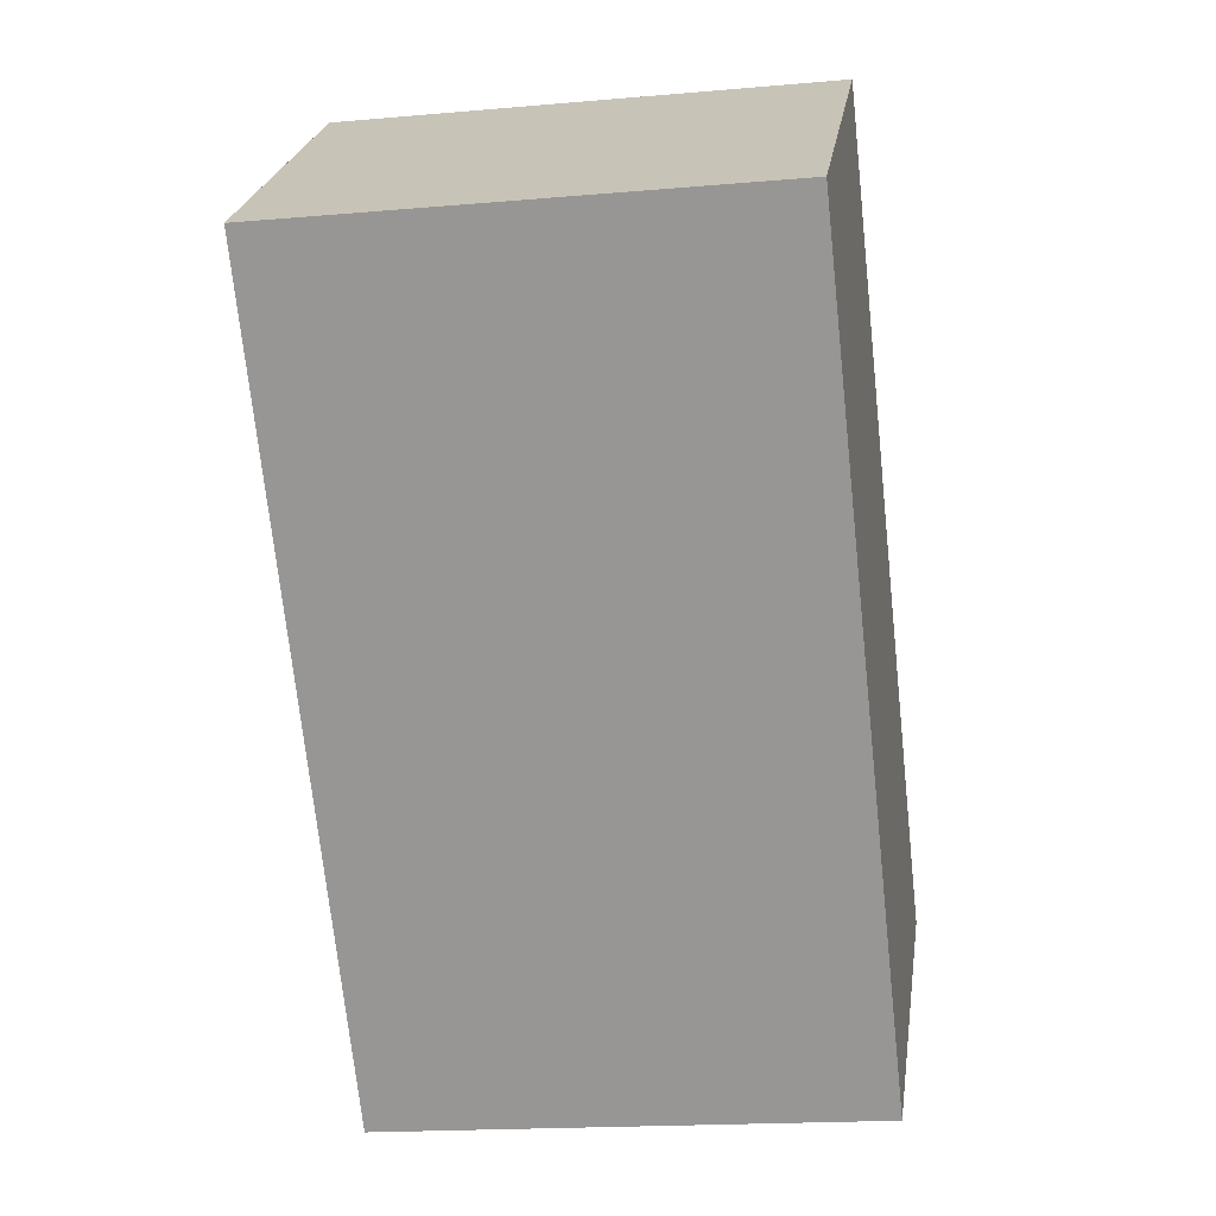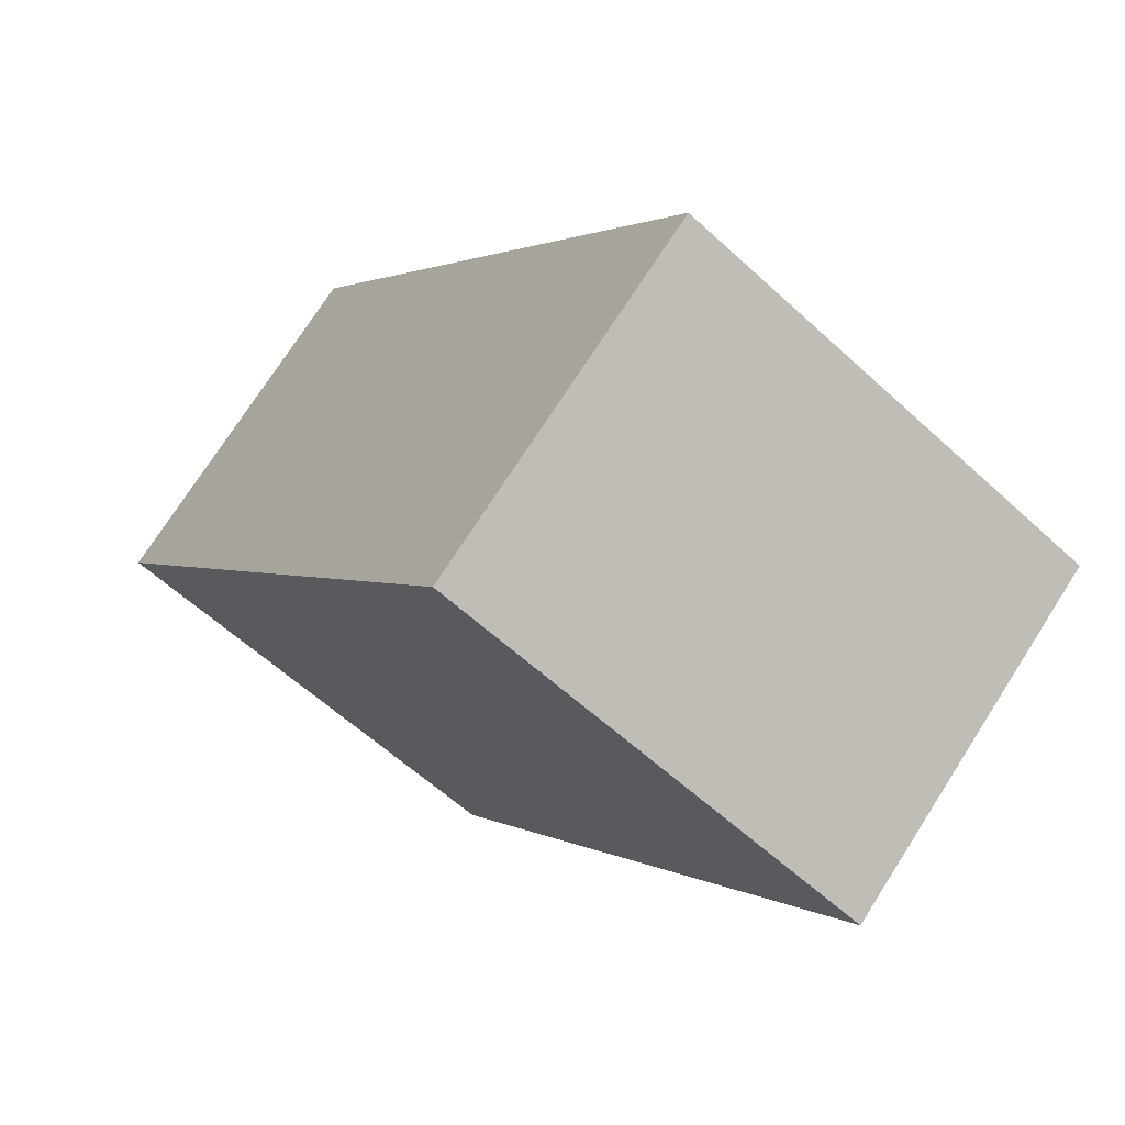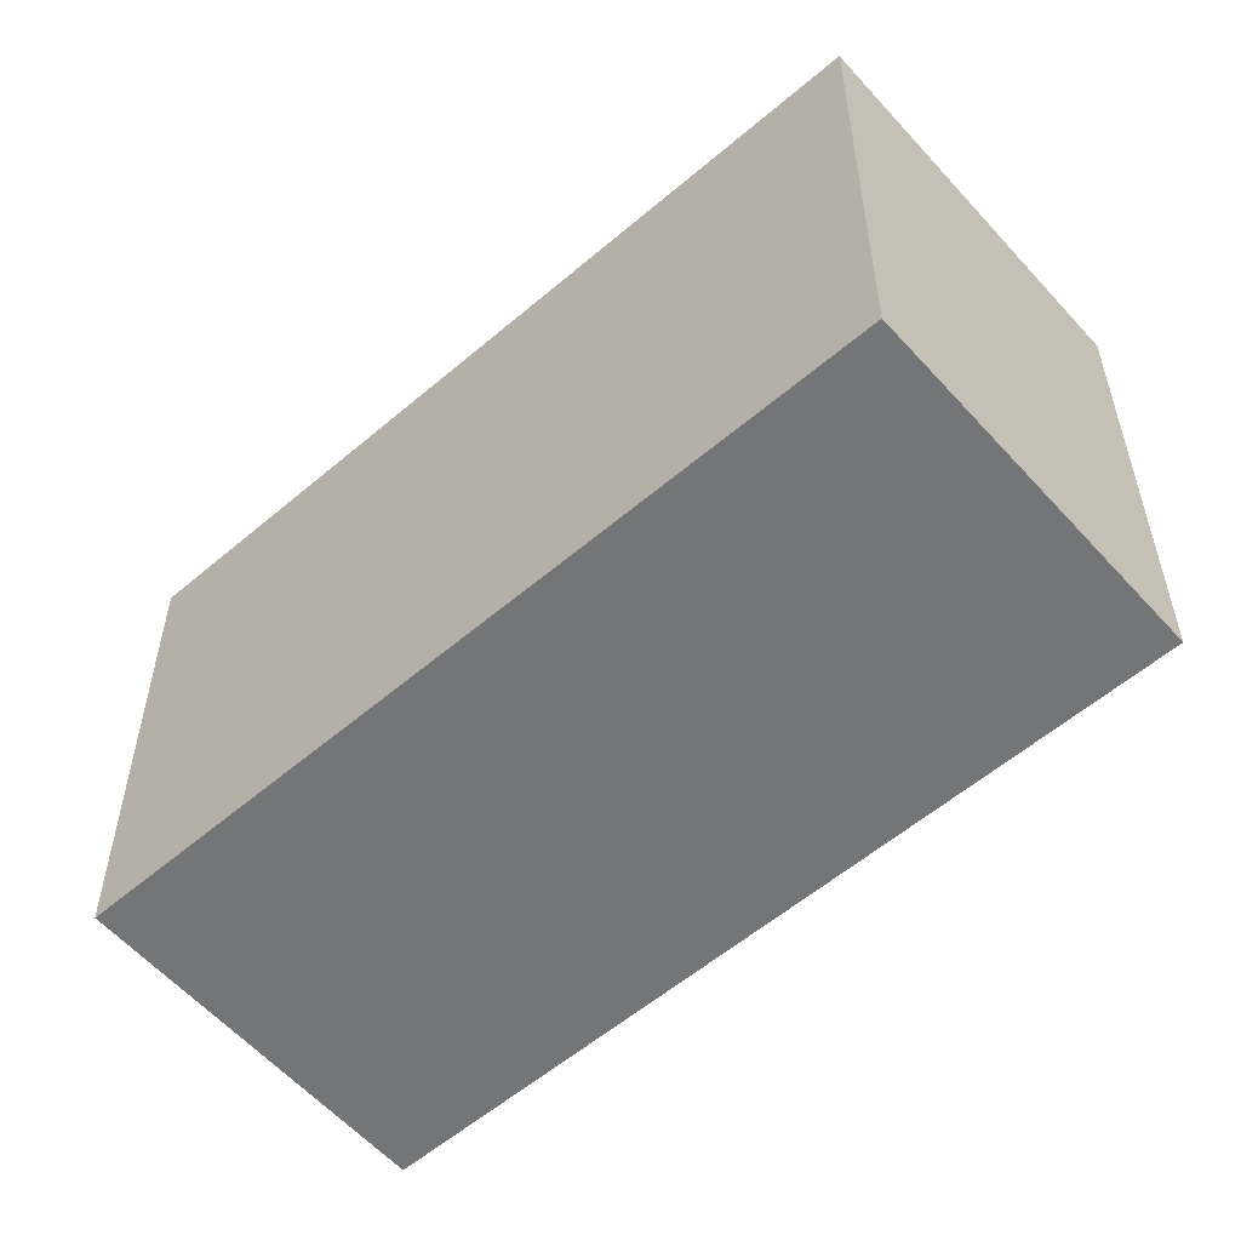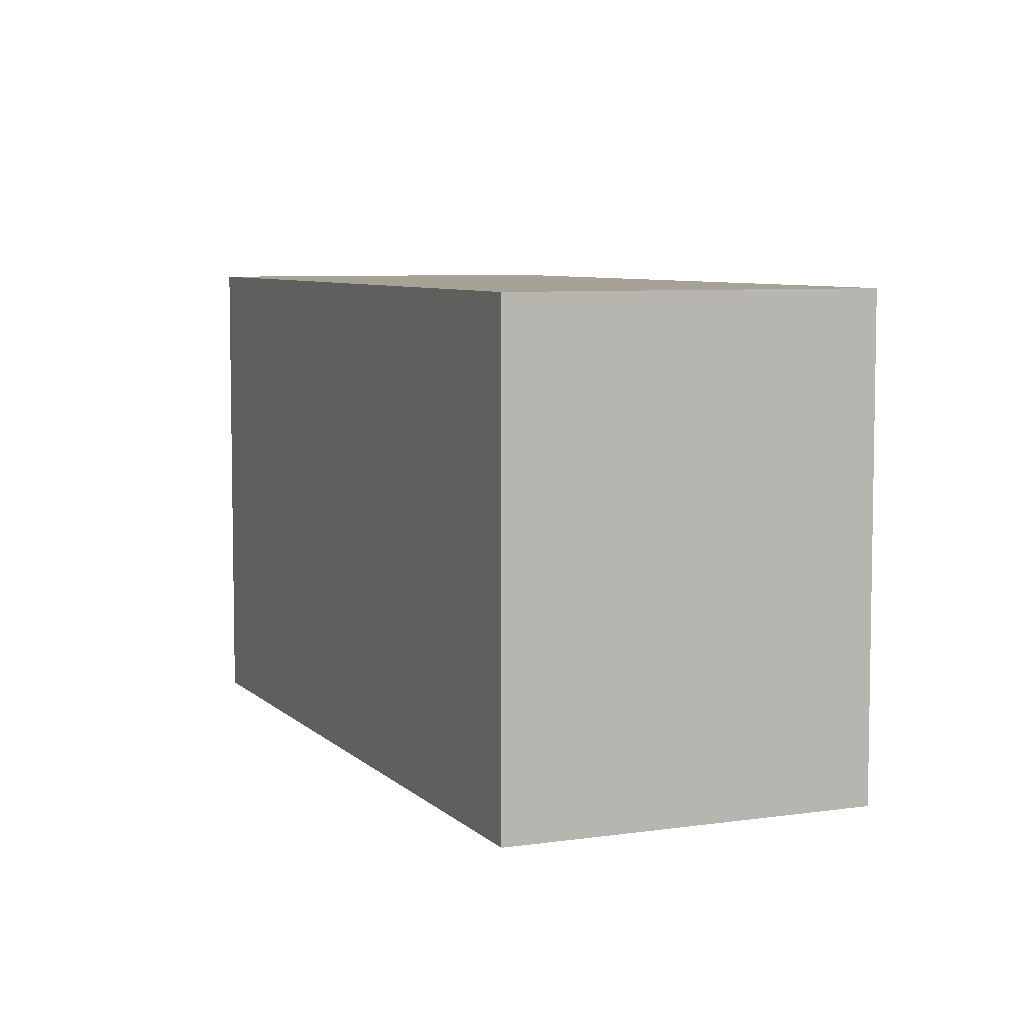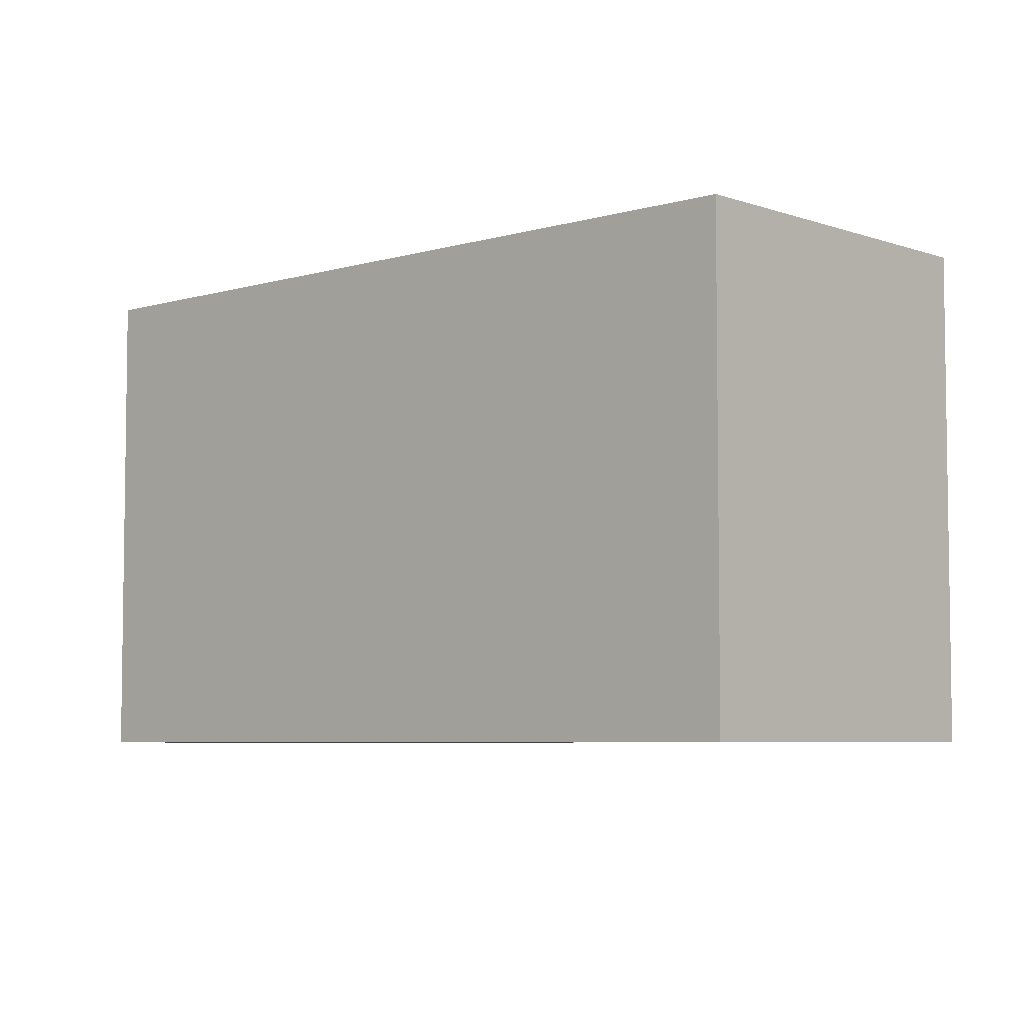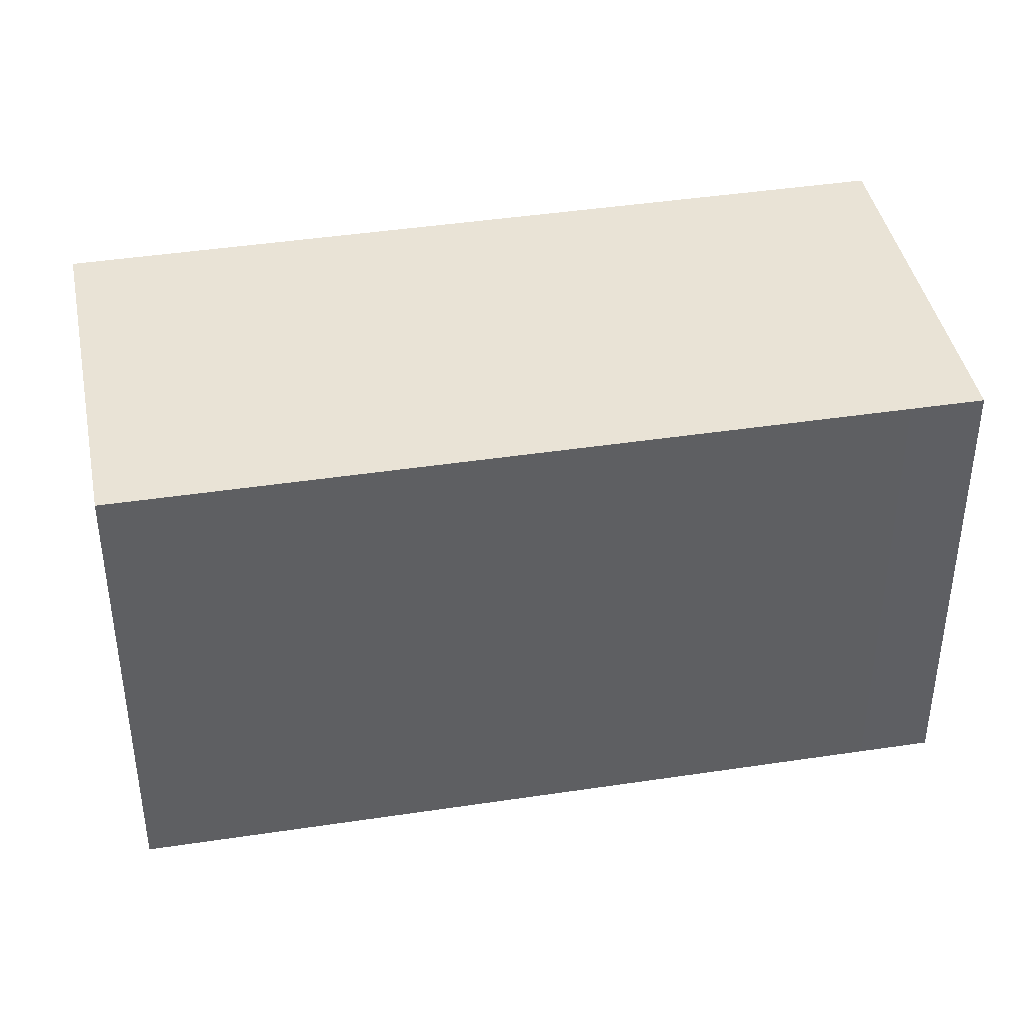
<metadata>
{"format":"obj","ext":"obj","renderer":"f3d","projection":"perspective","resolution":1024,"background":"white","views":[{"elev":-17.6,"azim":99.9,"up":"+Z"},{"elev":-59.2,"azim":-133.5,"up":"+Z"},{"elev":-56.4,"azim":169.6,"up":"+Y"},{"elev":6.6,"azim":15.2,"up":"+Y"},{"elev":-5.6,"azim":170.6,"up":"+Y"},{"elev":42.3,"azim":-62.5,"up":"+Y"}]}
</metadata>
<code>
v  3.562 2.915 3.638
v  2.84 2.915 3.667
v  3.106 2.915 4.011
v  0.7 2.915 0.904
v  0 2.915 1.785e-16
v  0.549 2.915 -0.433
v  3.58 2.915 3.623
v  4.857 2.915 2.576
v  1.772 2.915 -1.399
v  0 0 0
v  0.7 -5.535e-17 0.904
v  2.84 -2.245e-16 3.667
v  3.106 -2.456e-16 4.011
v  4.857 -1.577e-16 2.576
v  3.562 -2.228e-16 3.638
v  3.58 -2.218e-16 3.623
v  1.772 8.566e-17 -1.399
v  0.549 2.651e-17 -0.433
g defaultobject
f 1 2 3
f 2 1 4
f 4 1 5
f 5 1 6
f 6 1 7
f 6 7 8
f 6 8 9
f 10 4 5
f 4 10 2
f 2 10 11
f 2 11 12
f 2 12 3
f 3 12 13
f 13 1 3
f 1 13 7
f 7 13 8
f 8 13 14
f 14 13 15
f 14 15 16
f 14 9 8
f 9 14 17
f 6 10 5
f 10 6 9
f 10 9 18
f 18 9 17
f 12 15 13
f 15 12 16
f 16 12 14
f 14 12 17
f 17 12 11
f 17 11 18
f 18 11 10

</code>
